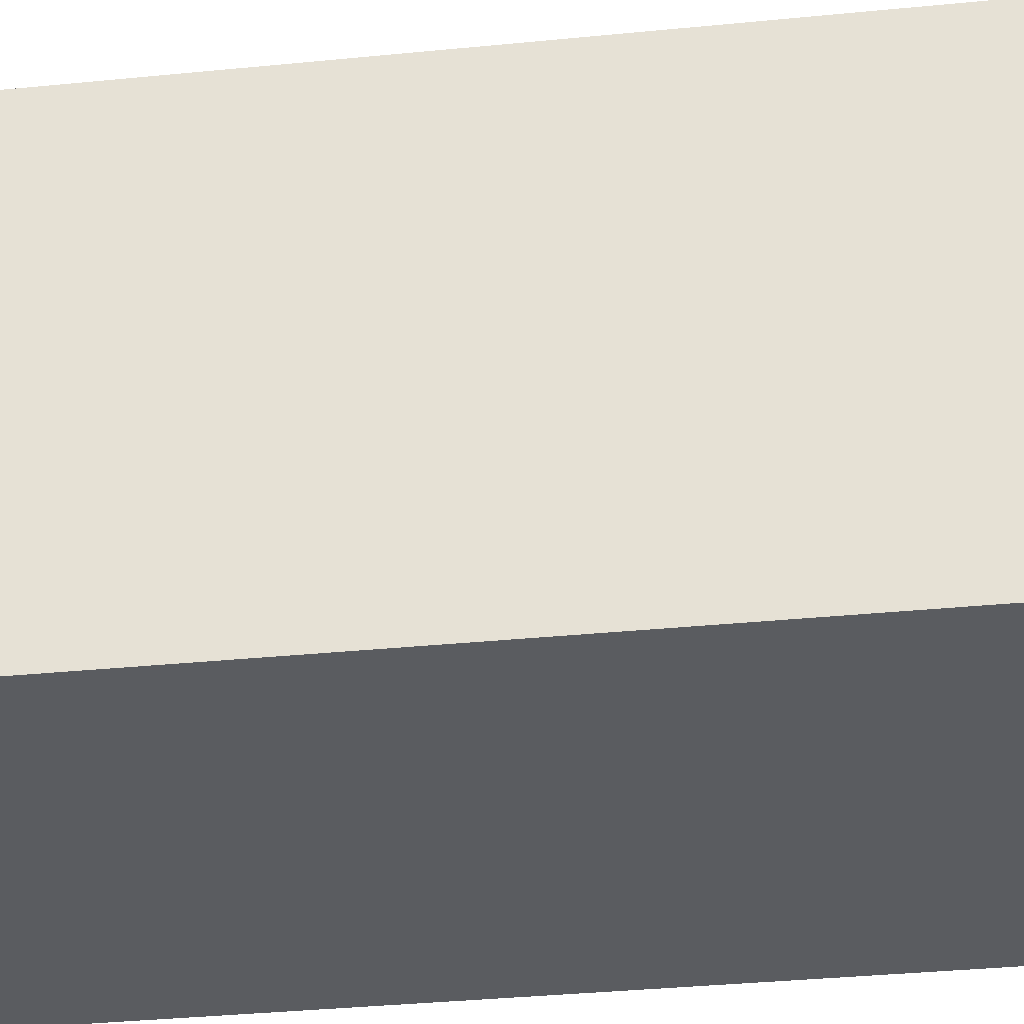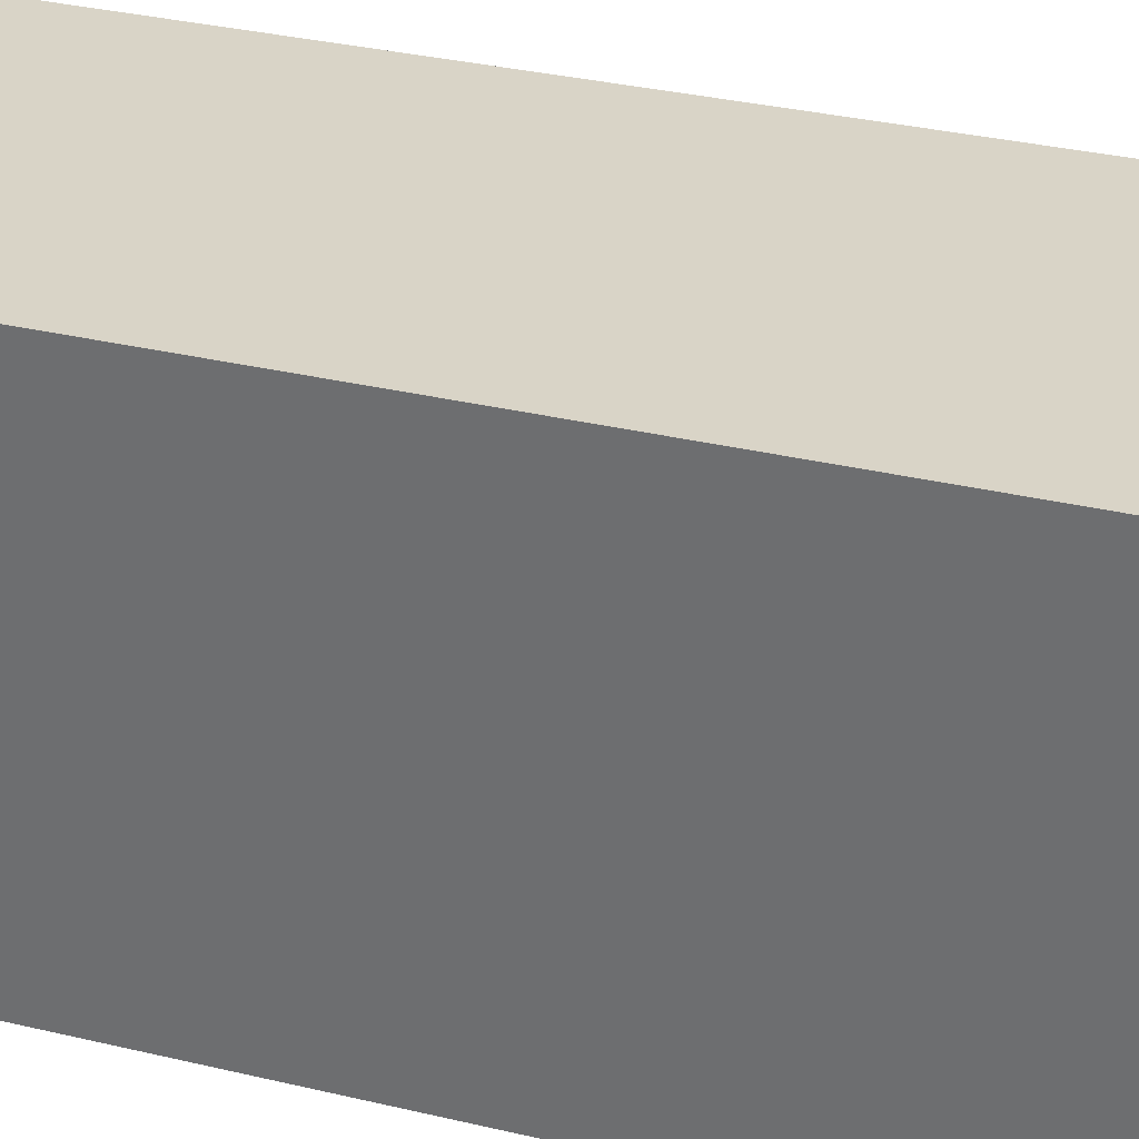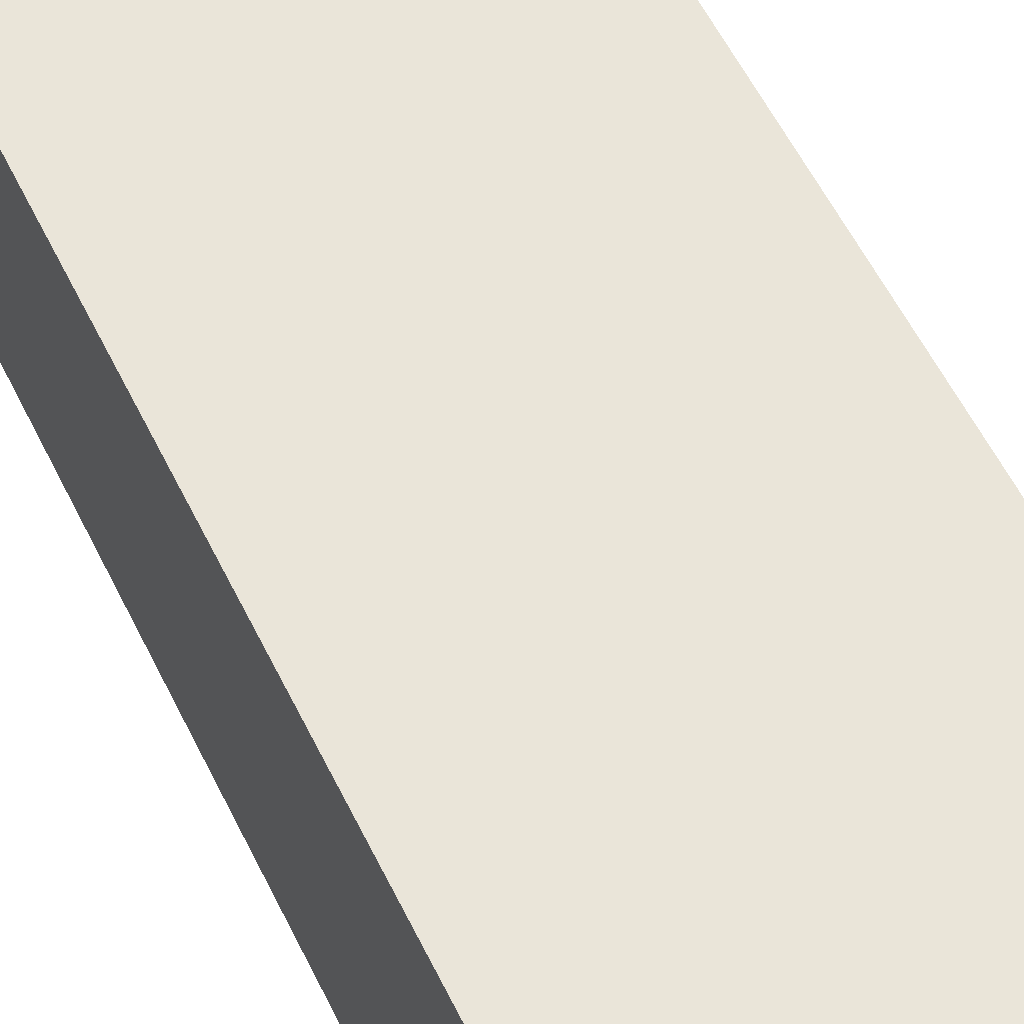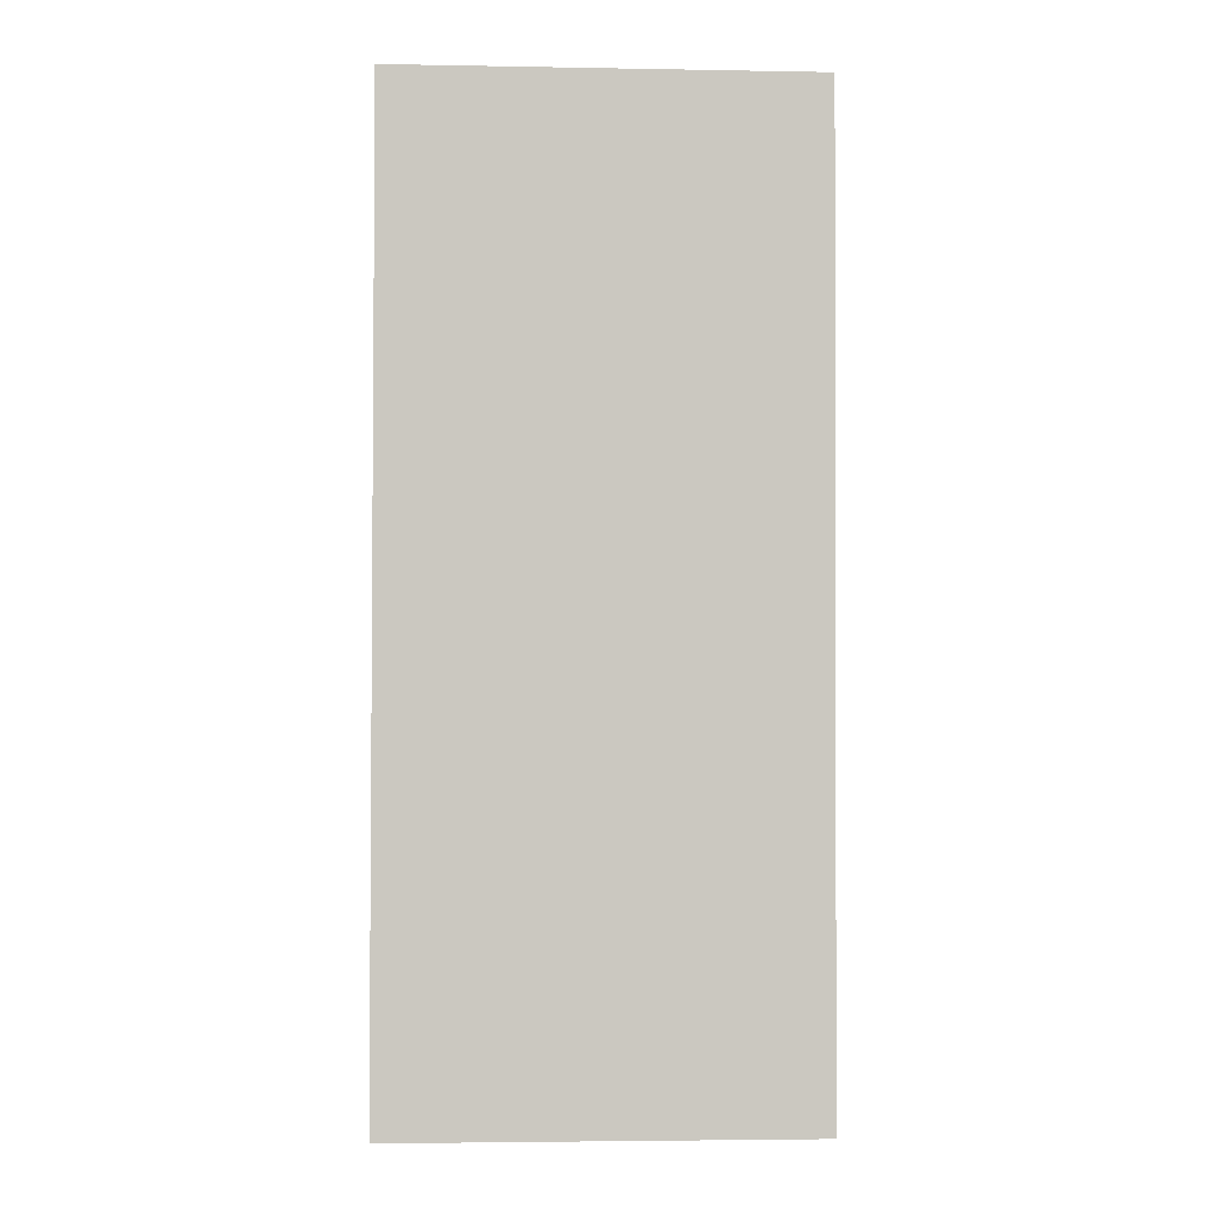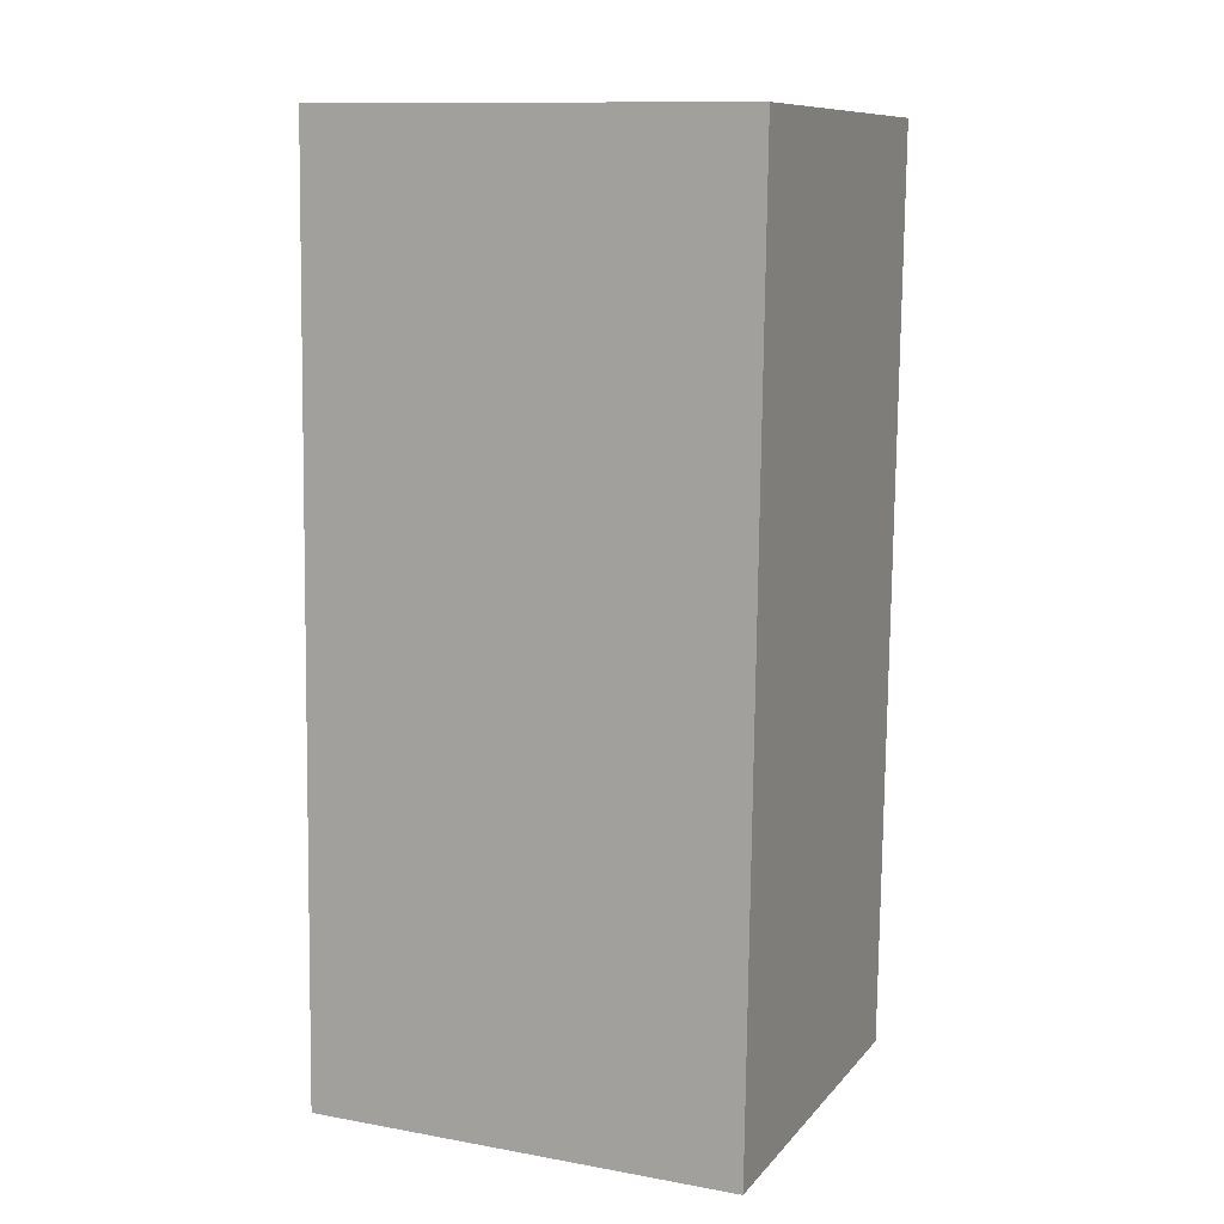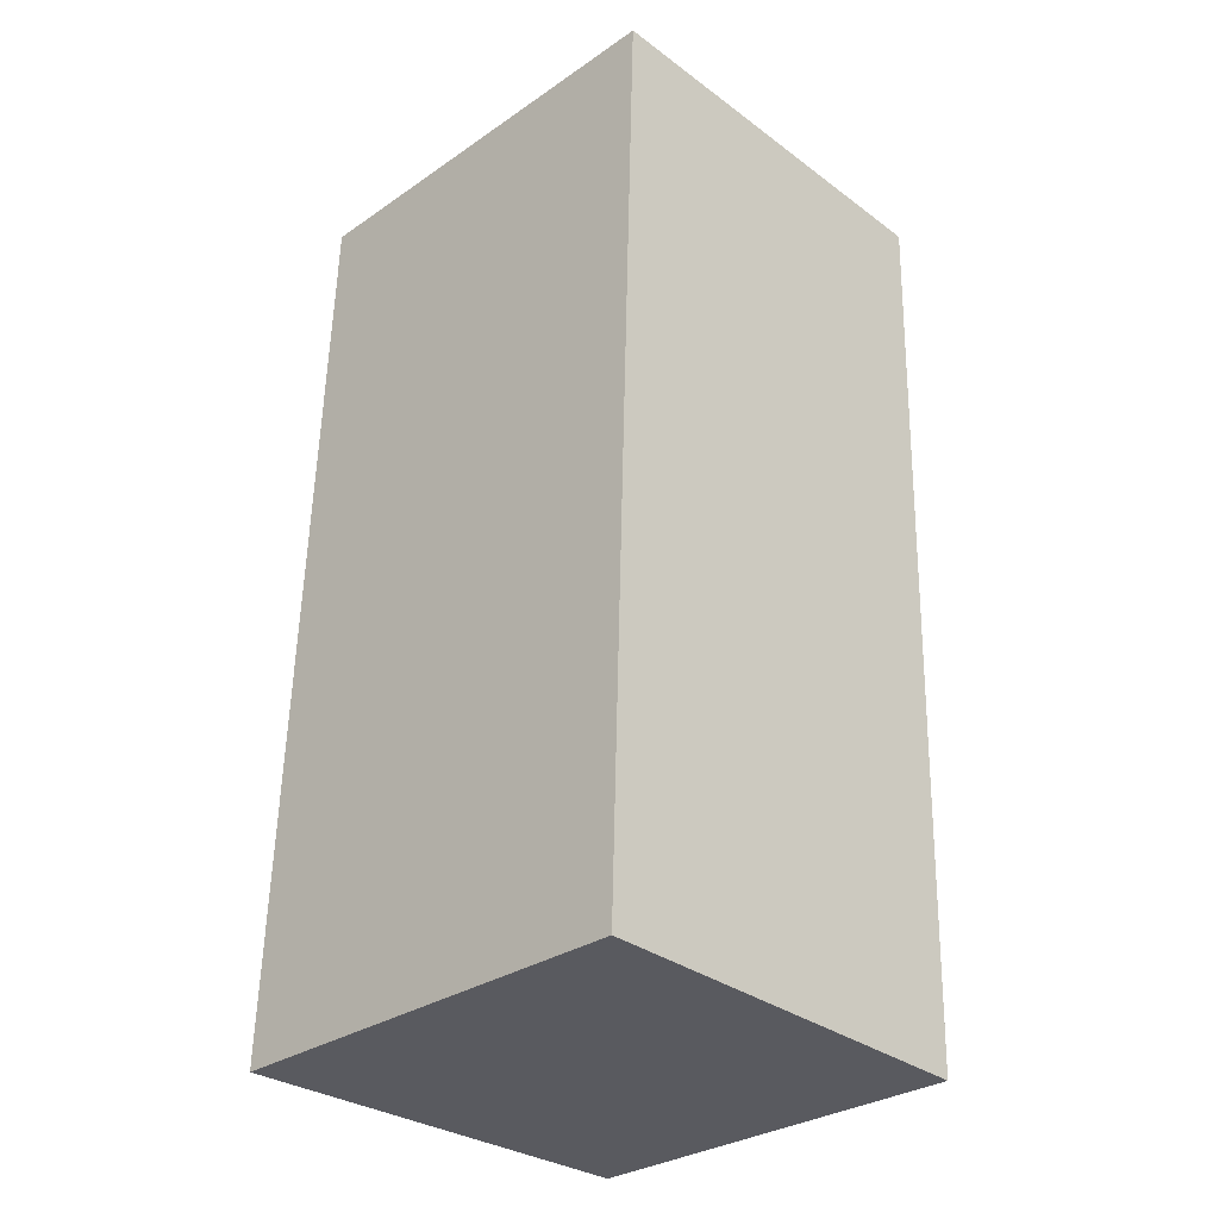
<metadata>
{"format":"obj","ext":"obj","renderer":"f3d","projection":"perspective","resolution":1024,"background":"white","views":[{"elev":-34.0,"azim":99.6,"up":"+Y"},{"elev":32.3,"azim":-69.7,"up":"+Y"},{"elev":61.6,"azim":-25.1,"up":"+Y"},{"elev":-3.8,"azim":86.6,"up":"+Z"},{"elev":12.2,"azim":-67.0,"up":"+Z"},{"elev":-30.5,"azim":-45.4,"up":"+Z"}]}
</metadata>
<code>
v  0 9.992 6.118e-16
v  10.02 9.307 21.21
v  9.329 9.307 -0.302
v  0.68 9.993 21.5
v  0 0 0
v  9.329 1.849e-17 -0.302
v  0.68 -1.317e-15 21.5
v  10.02 -1.299e-15 21.21
g defaultobject
f 1 2 3
f 2 1 4
f 3 5 1
f 5 3 6
f 1 7 4
f 7 1 5
f 7 2 4
f 2 7 8
f 8 3 2
f 3 8 6
f 8 5 6
f 5 8 7

</code>
